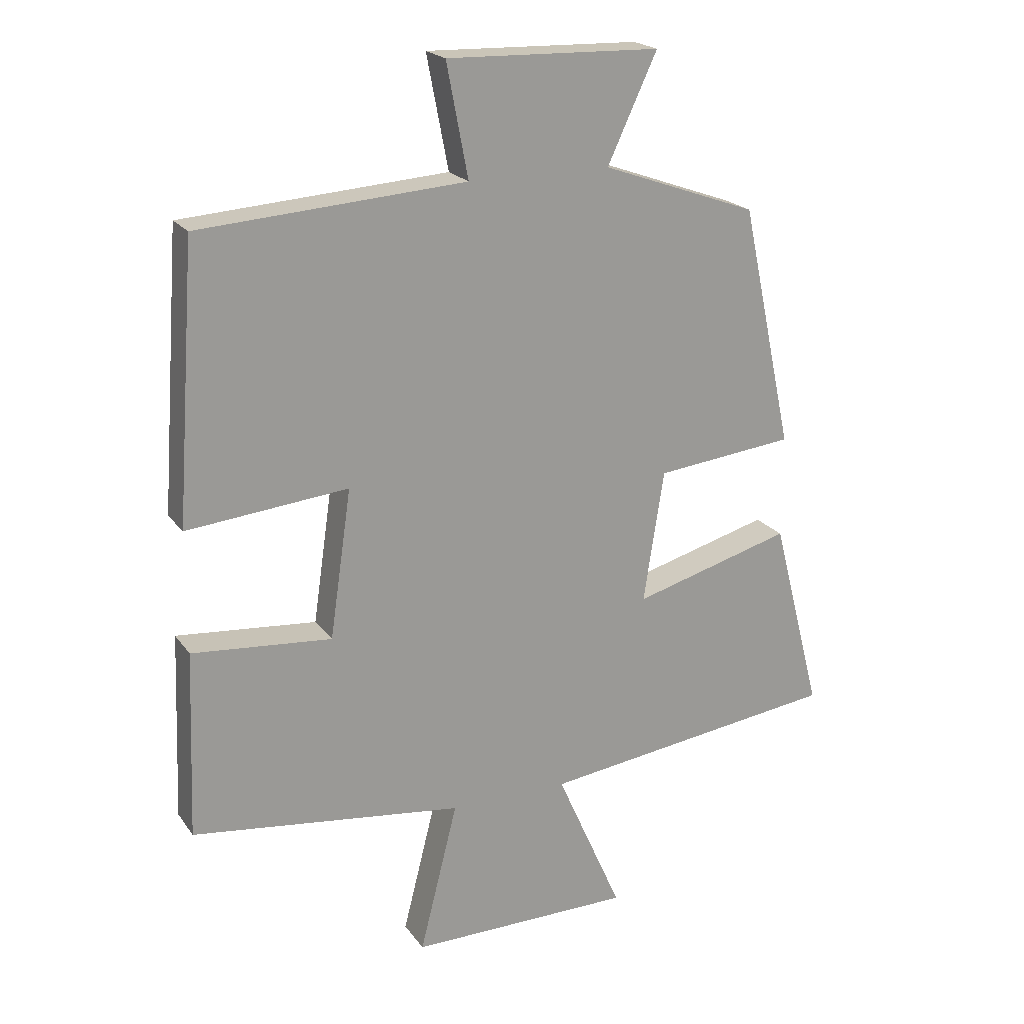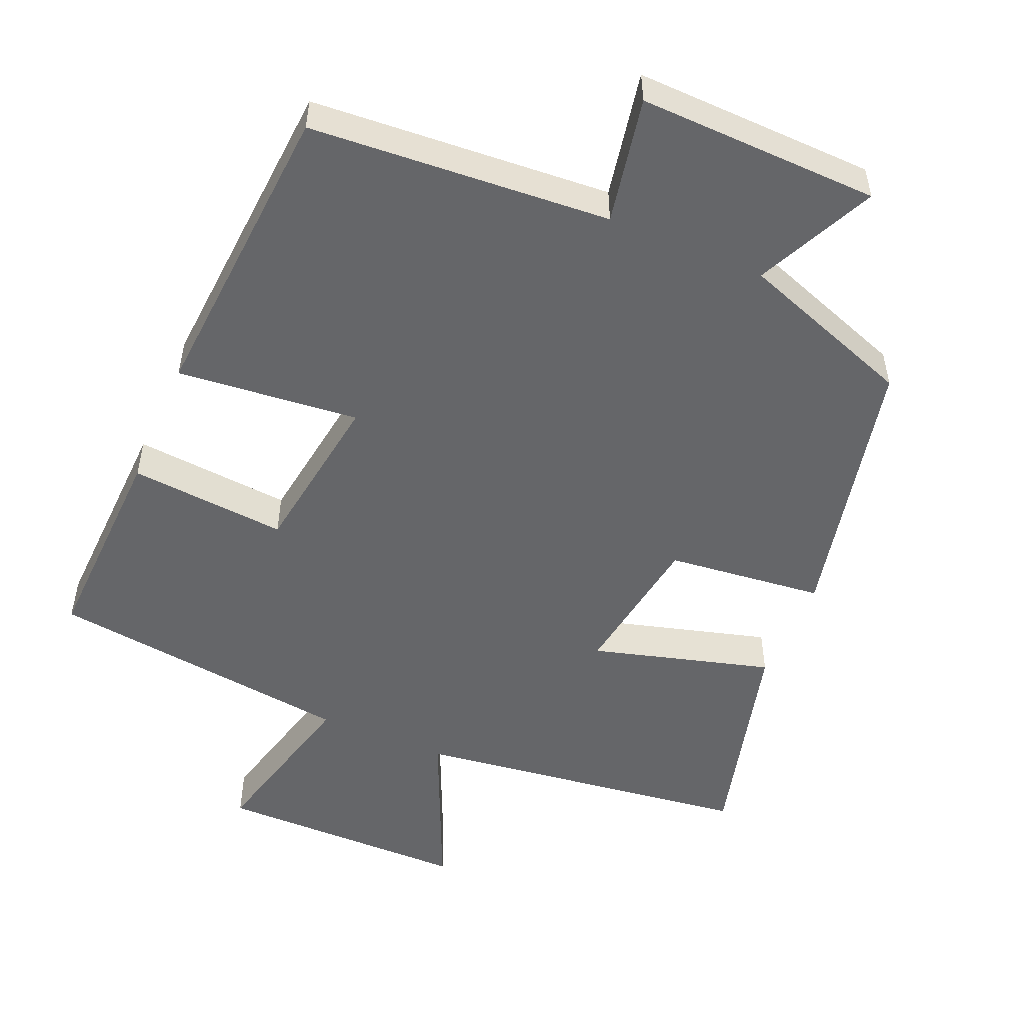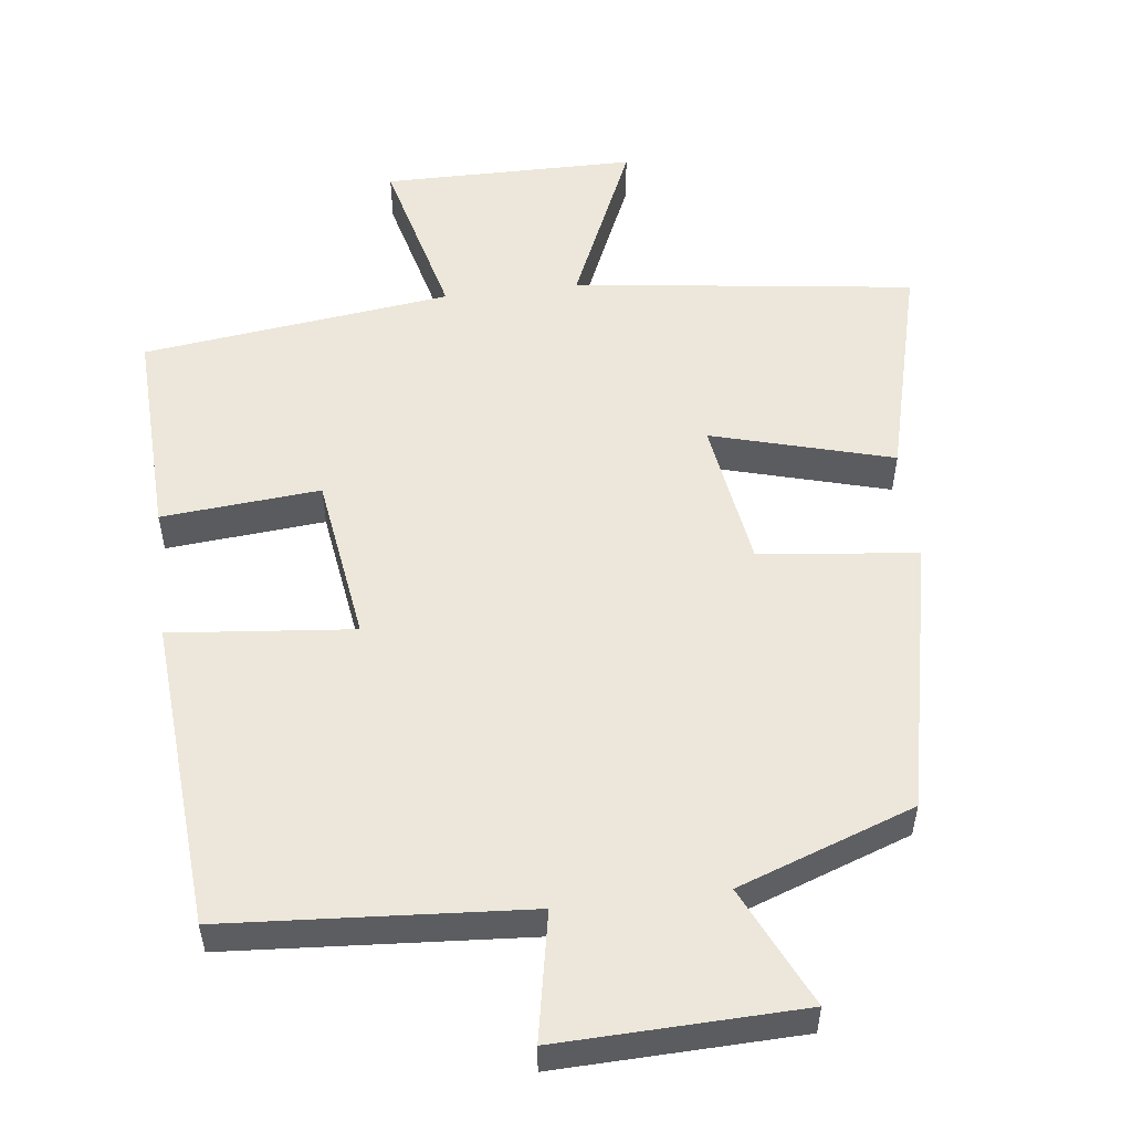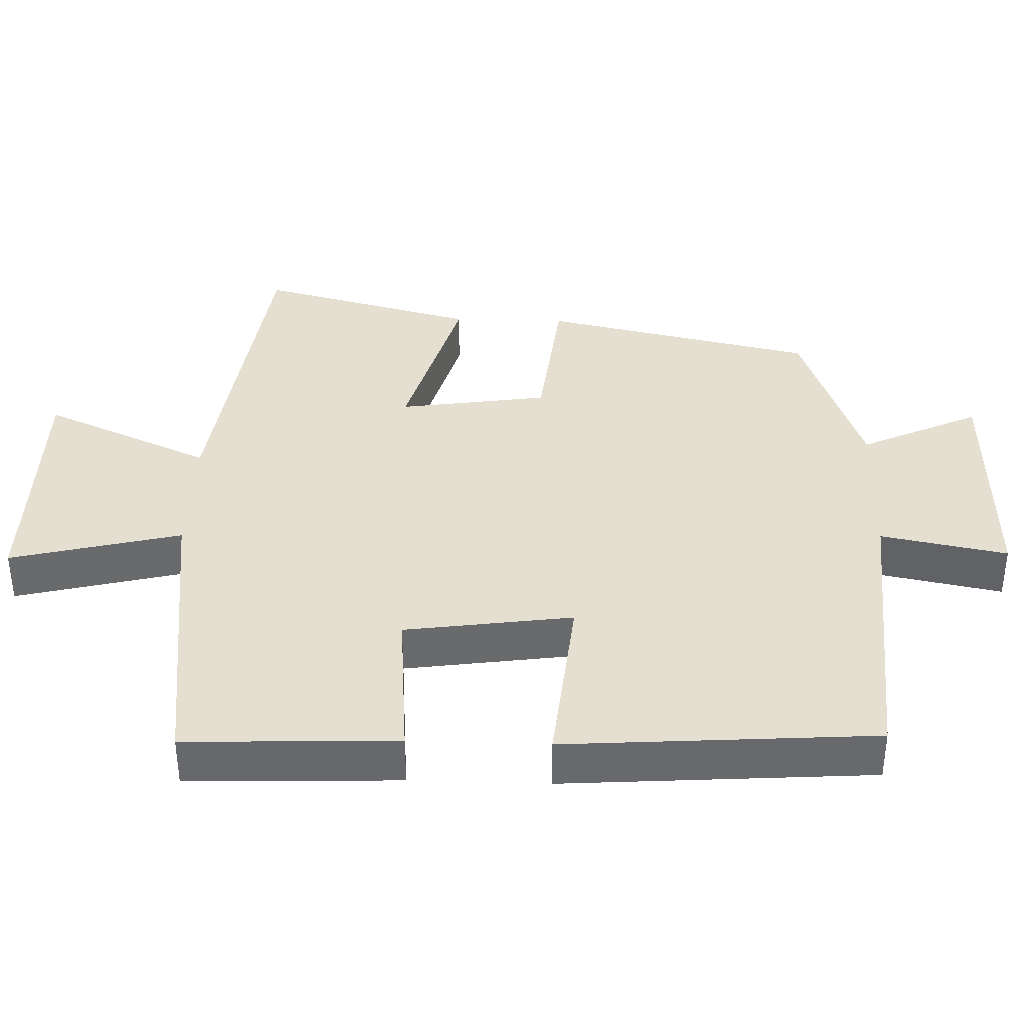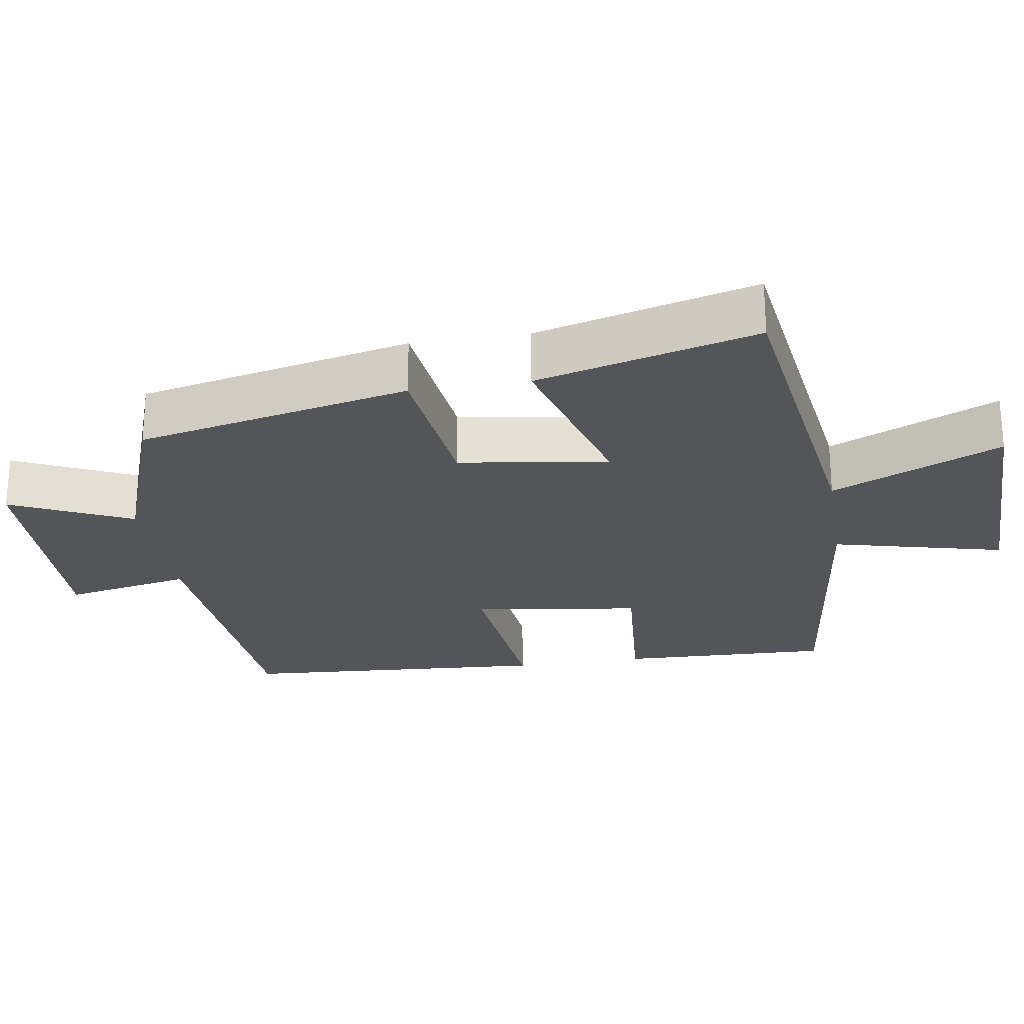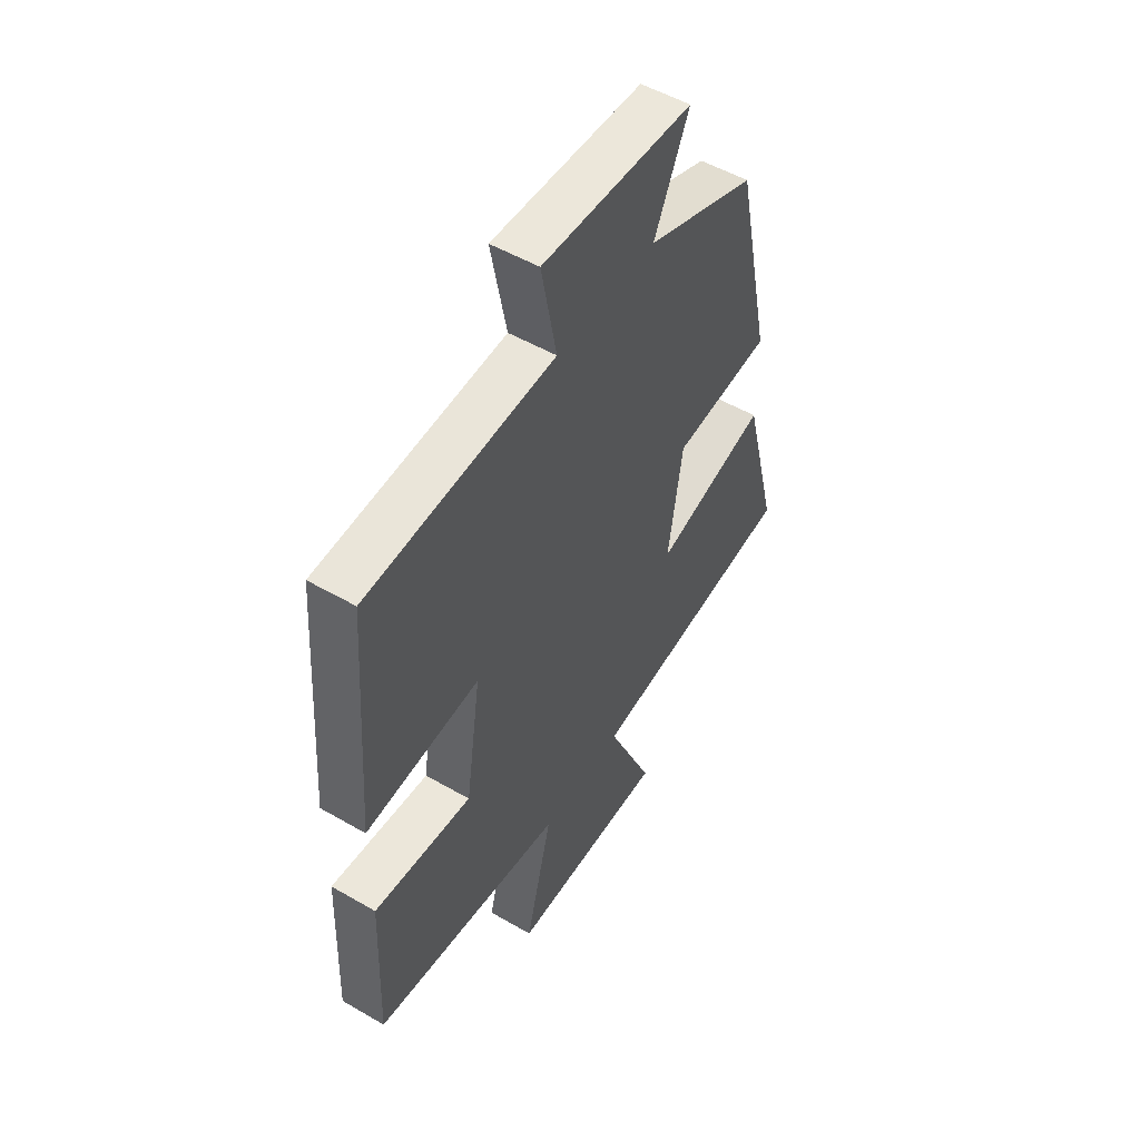
<metadata>
{"format":"obj","ext":"obj","renderer":"f3d","projection":"perspective","resolution":1024,"background":"white","views":[{"elev":20.8,"azim":-25.4,"up":"+Z"},{"elev":-51.8,"azim":-23.1,"up":"+Y"},{"elev":53.6,"azim":-6.9,"up":"+Y"},{"elev":37.5,"azim":-88.1,"up":"+Y"},{"elev":-24.8,"azim":99.3,"up":"+Y"},{"elev":51.9,"azim":-57.9,"up":"+Z"}]}
</metadata>
<code>
v -0.469 0.07 0.471
v -0.051 0.07 0.5
v -0.085 0.07 0.677
v 0.251 0.07 0.667
v 0.173 0.07 0.5
v 0.418 0.07 0.412
v 0.5 0.07 0.03
v 0.281 0.07 0.006
v 0.249 0.07 -0.202
v 0.5 0.07 -0.132
v 0.579 0.07 -0.438
v 0.106 0.07 -0.5
v 0.21 0.07 -0.736
v -0.142 0.07 -0.738
v -0.082 0.07 -0.5
v -0.511 0.07 -0.446
v -0.5 0.07 -0.151
v -0.28 0.07 -0.17
v -0.246 0.07 0.064
v -0.5 0.07 0.039
v -0.469 0 0.471
v -0.051 0 0.5
v -0.085 0 0.677
v 0.251 0 0.667
v 0.173 0 0.5
v 0.418 0 0.412
v 0.5 0 0.03
v 0.281 0 0.006
v 0.249 0 -0.202
v 0.5 0 -0.132
v 0.579 0 -0.438
v 0.106 0 -0.5
v 0.21 0 -0.736
v -0.142 0 -0.738
v -0.082 0 -0.5
v -0.511 0 -0.446
v -0.5 0 -0.151
v -0.28 0 -0.17
v -0.246 0 0.064
v -0.5 0 0.039
f 19 20 1 2
f 18 19 2
f 15 16 17 18
f 15 18 2
f 12 13 14 15
f 11 12 15
f 10 11 15
f 9 10 15
f 8 9 15 2
f 7 8 2
f 6 7 2
f 5 6 2
f 2 3 4 5
f 22 21 40 39
f 22 39 38
f 38 37 36 35
f 22 38 35
f 35 34 33 32
f 35 32 31
f 35 31 30
f 35 30 29
f 22 35 29 28
f 22 28 27
f 22 27 26
f 22 26 25
f 25 24 23 22
f 1 21 22 2
f 2 22 23 3
f 3 23 24 4
f 4 24 25 5
f 5 25 26 6
f 6 26 27 7
f 7 27 28 8
f 8 28 29 9
f 9 29 30 10
f 10 30 31 11
f 11 31 32 12
f 12 32 33 13
f 13 33 34 14
f 14 34 35 15
f 15 35 36 16
f 16 36 37 17
f 17 37 38 18
f 18 38 39 19
f 19 39 40 20
f 20 40 21 1

</code>
